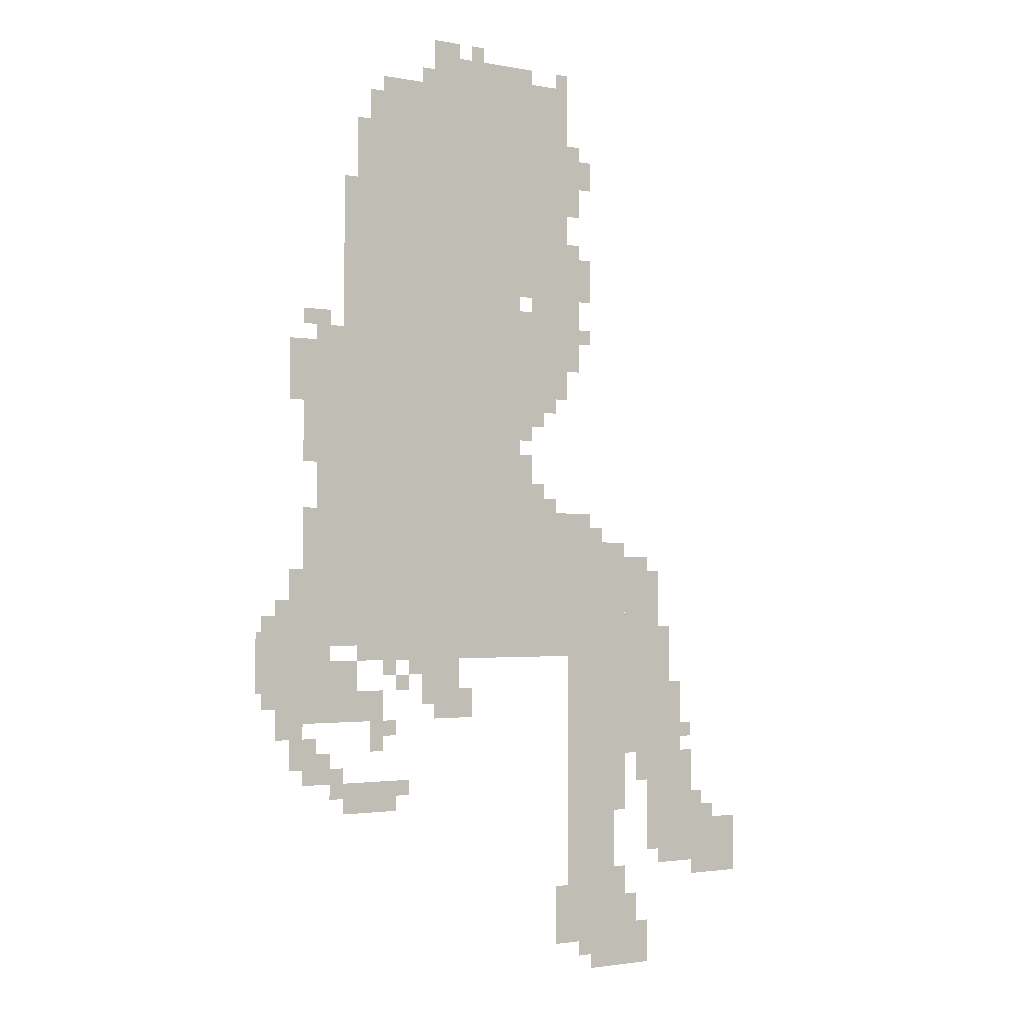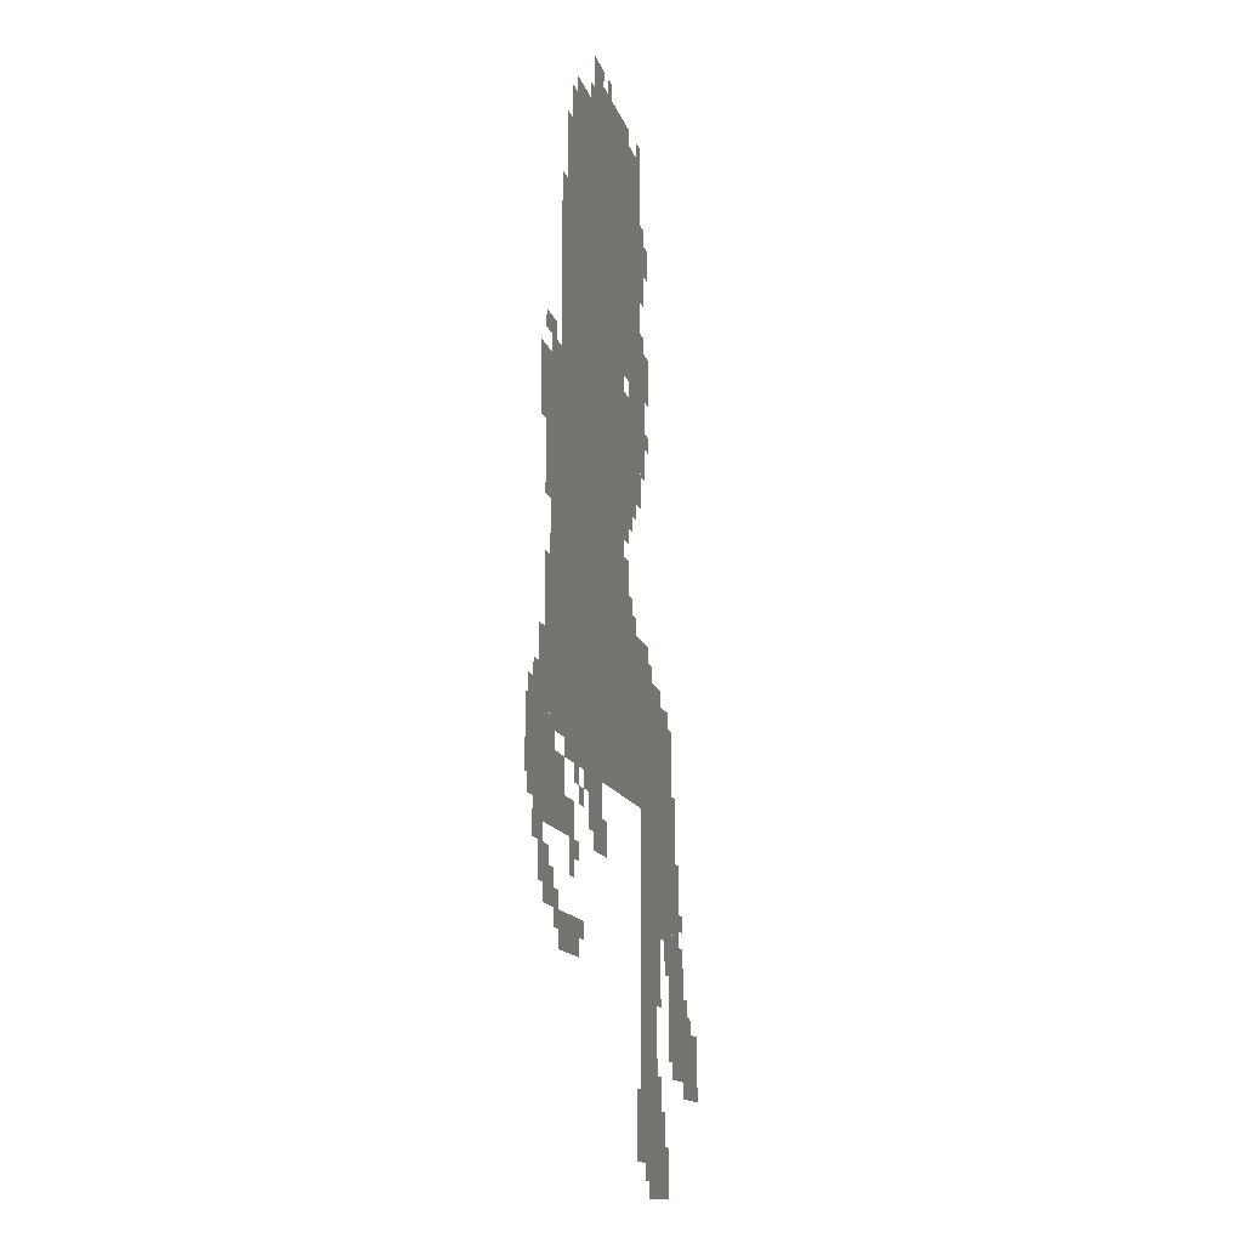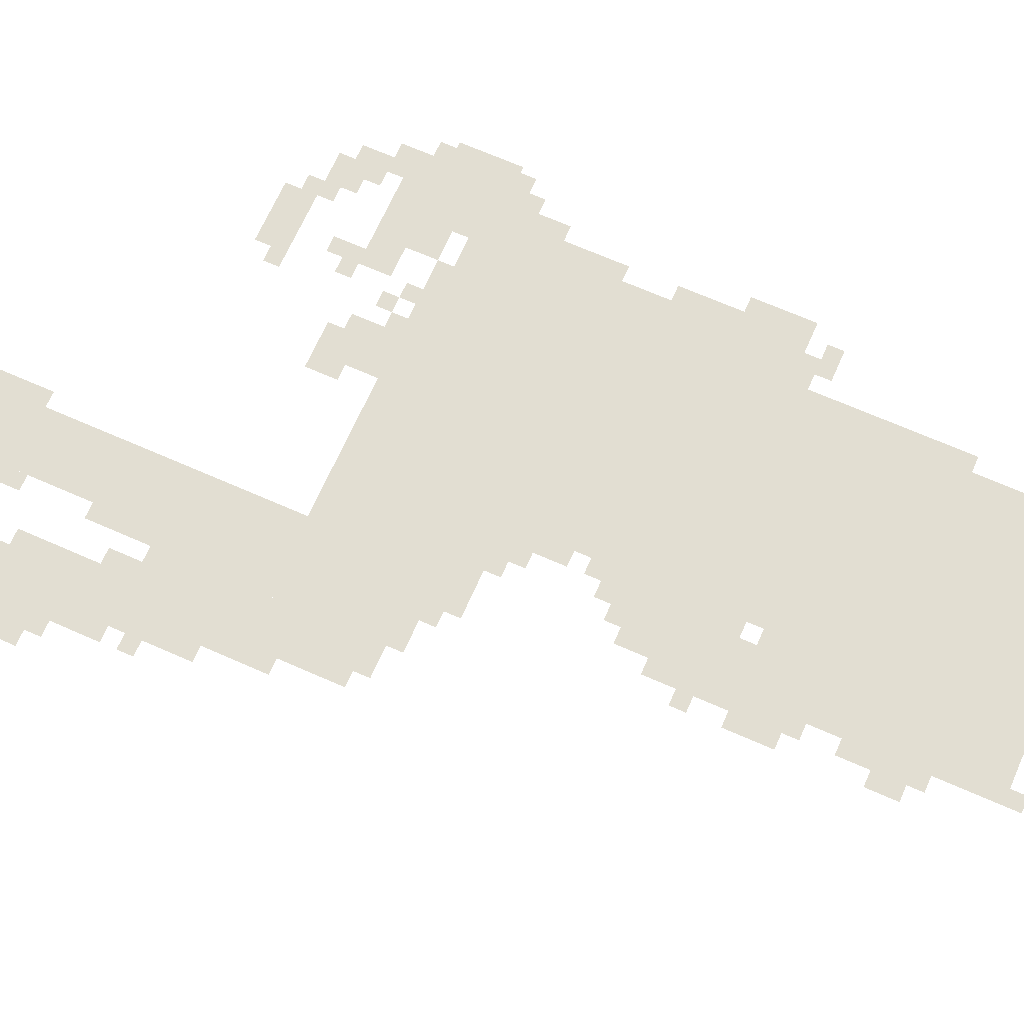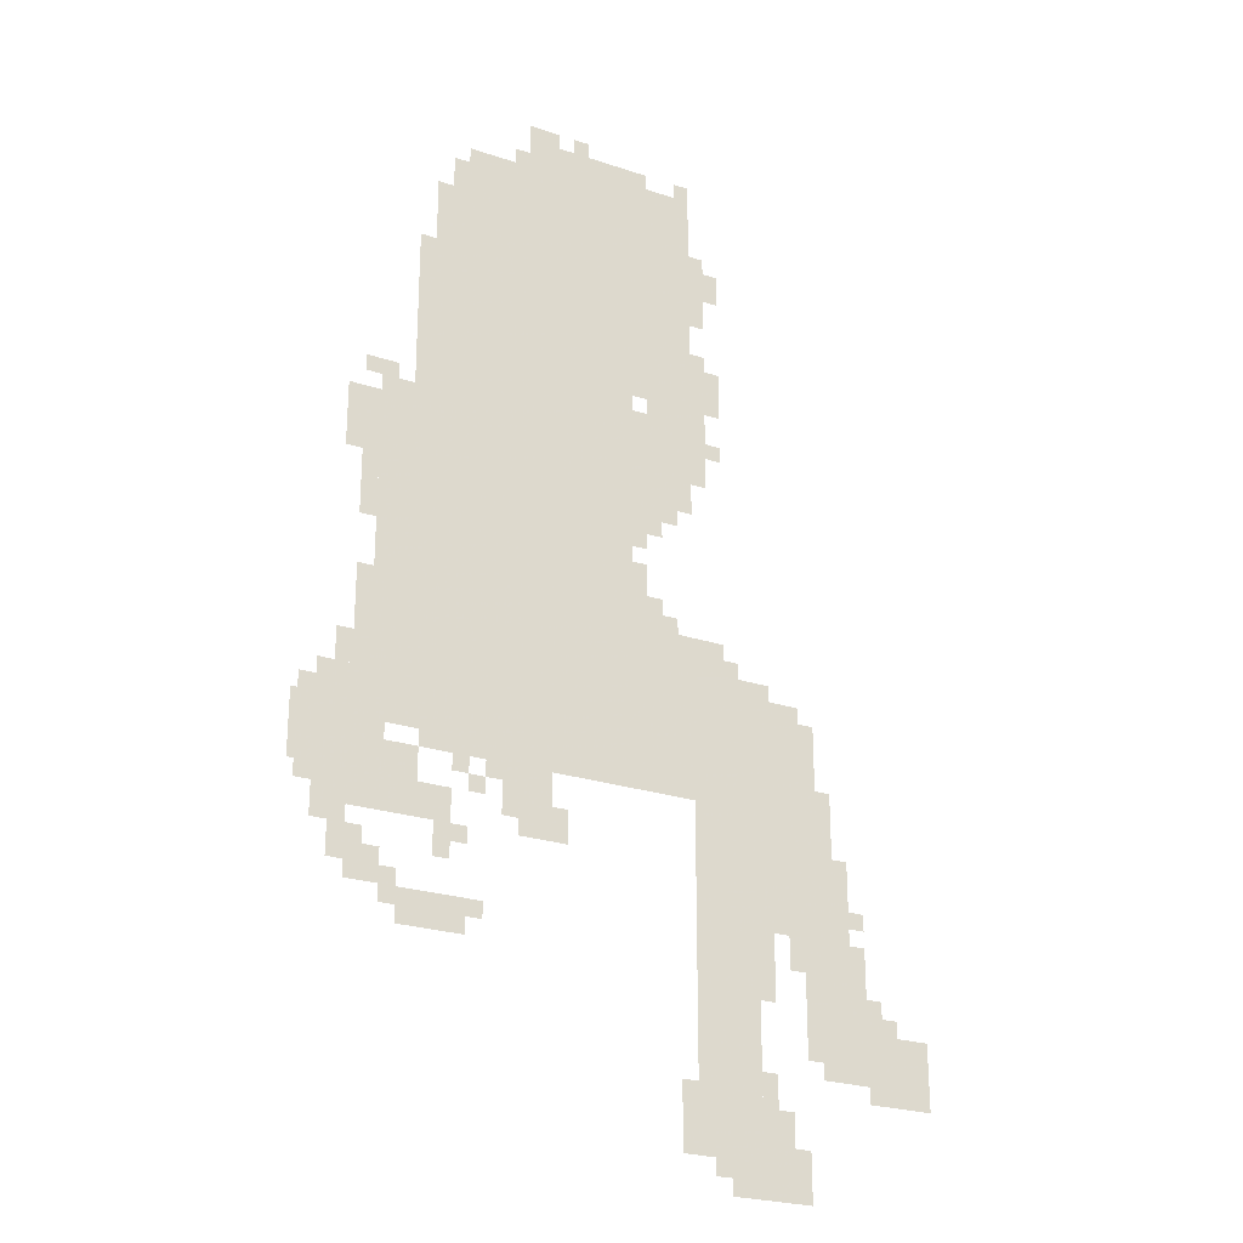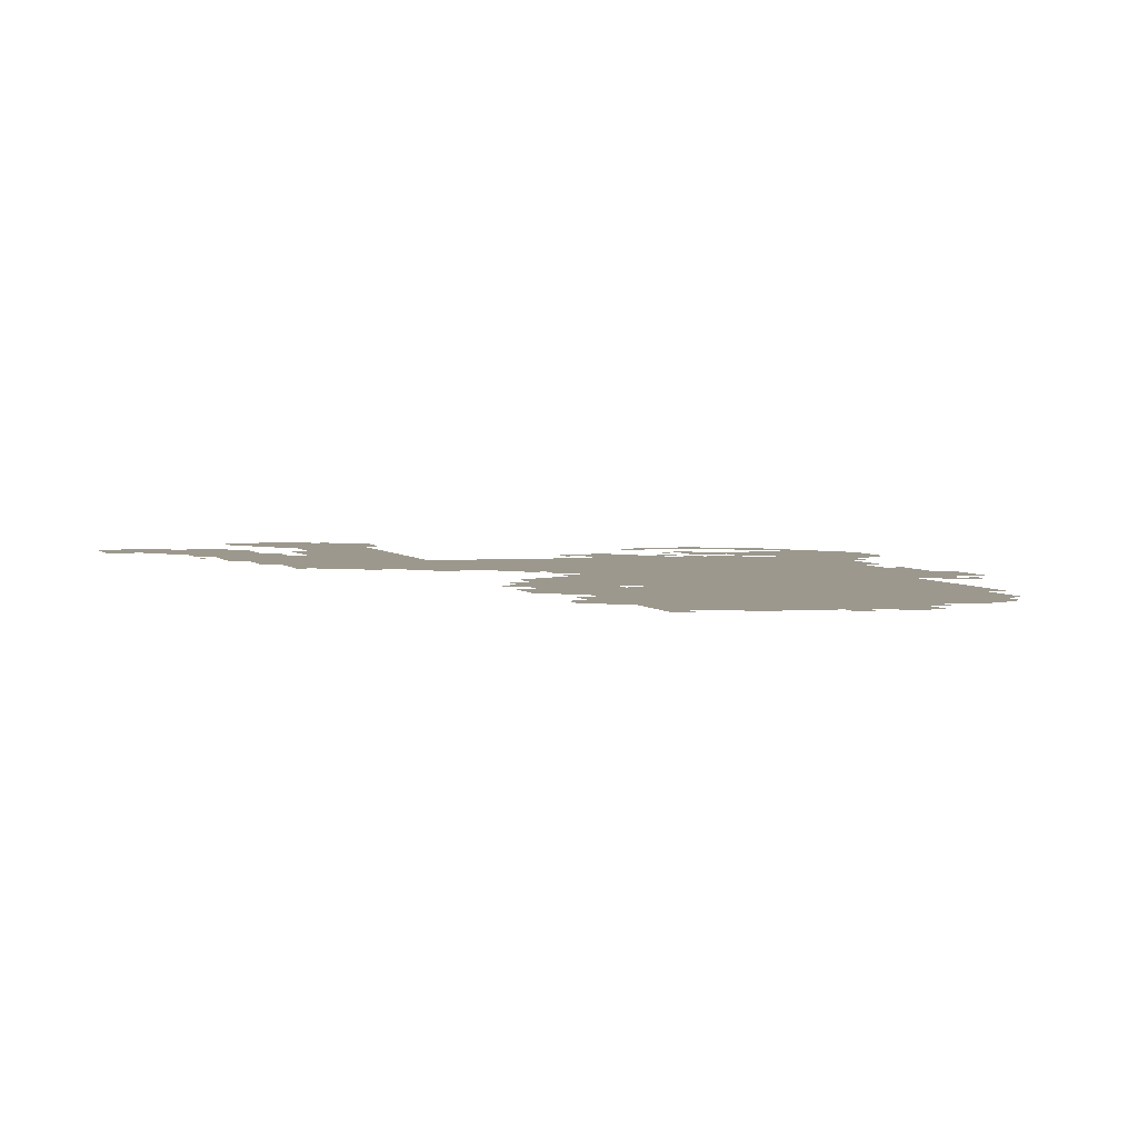
<metadata>
{"format":"obj","ext":"obj","renderer":"f3d","projection":"perspective","resolution":1024,"background":"white","views":[{"elev":-2.0,"azim":-33.9,"up":"+Y"},{"elev":-13.5,"azim":-76.2,"up":"+Y"},{"elev":68.0,"azim":113.9,"up":"+Z"},{"elev":-24.8,"azim":-28.5,"up":"+Y"},{"elev":3.1,"azim":164.0,"up":"+Z"}]}
</metadata>
<code>
g anshan_3_rw-mesh
v -608 703 0
v -608 1279 0
v -1024 1279 0
v -1024 703 0
v -608 1279 0
v -608 1855 0
v -1024 1855 0
v -1024 1279 0
v -320 639 0
v -320 959 0
v -480 959 0
v -480 639 0
v -320 351 0
v -320 639 0
v -480 639 0
v -480 351 0
v -576 1855 0
v -576 2015 0
v -832 2015 0
v -832 1855 0
v -352 63 0
v -352 351 0
v -480 351 0
v -480 63 0
v -480 1631 0
v -480 1983 0
v -576 1983 0
v -576 1631 0
v -480 1279 0
v -480 1631 0
v -576 1631 0
v -576 1279 0
v -1024 1055 0
v -1024 1407 0
v -1120 1407 0
v -1120 1055 0
v -1024 735 0
v -1024 1055 0
v -1120 1055 0
v -1120 735 0
v -224 671 0
v -224 895 0
v -320 895 0
v -320 671 0
v -480 863 0
v -480 1023 0
v -608 1023 0
v -608 863 0
v -480 703 0
v -480 863 0
v -608 863 0
v -608 703 0
v -224 479 0
v -224 671 0
v -320 671 0
v -320 479 0
v 0 191 0
v 0 319 0
v -128 319 0
v -128 191 0
v -160 415 0
v -160 639 0
v -224 639 0
v -224 415 0
v -1024 575 0
v -1024 703 0
v -1120 703 0
v -1120 575 0
v -832 1855 0
v -832 1951 0
v -960 1951 0
v -960 1855 0
v -160 223 0
v -160 415 0
v -224 415 0
v -224 223 0
v -1120 703 0
v -1120 831 0
v -1216 831 0
v -1216 703 0
v -1120 575 0
v -1120 703 0
v -1216 703 0
v -1216 575 0
v -928 383 0
v -928 447 0
v -1056 447 0
v -1056 383 0
v -768 575 0
v -768 703 0
v -832 703 0
v -832 575 0
v -1216 639 0
v -1216 767 0
v -1261 767 0
v -1261 639 0
v -576 1663 0
v -576 1855 0
v -608 1855 0
v -608 1663 0
v -288 63 0
v -288 159 0
v -352 159 0
v -352 63 0
v -576 1311 0
v -576 1471 0
v -608 1471 0
v -608 1311 0
v -1024 1407 0
v -1024 1567 0
v -1056 1567 0
v -1056 1407 0
v -576 1503 0
v -576 1663 0
v -608 1663 0
v -608 1503 0
v -1024 1567 0
v -1024 1727 0
v -1056 1727 0
v -1056 1567 0
v -448 1471 0
v -448 1631 0
v -480 1631 0
v -480 1471 0
v -128 223 0
v -128 351 0
v -160 351 0
v -160 223 0
v -1120 479 0
v -1120 543 0
v -1184 543 0
v -1184 479 0
v -352 0 0
v -352 63 0
v -416 63 0
v -416 0 0
v -224 351 0
v -224 479 0
v -256 479 0
v -256 351 0
v -416 959 0
v -416 1023 0
v -480 1023 0
v -480 959 0
v -576 1183 0
v -576 1311 0
v -608 1311 0
v -608 1183 0
v -448 1343 0
v -448 1471 0
v -480 1471 0
v -480 1343 0
v -288 0 0
v -288 63 0
v -352 63 0
v -352 0 0
v -128 351 0
v -128 479 0
v -160 479 0
v -160 351 0
v -1120 1247 0
v -1120 1375 0
v -1152 1375 0
v -1152 1247 0
v -1120 1119 0
v -1120 1247 0
v -1152 1247 0
v -1152 1119 0
v -224 255 0
v -224 351 0
v -256 351 0
v -256 255 0
v -448 1759 0
v -448 1855 0
v -480 1855 0
v -480 1759 0
v -1120 927 0
v -1120 1023 0
v -1152 1023 0
v -1152 927 0
v -1120 831 0
v -1120 927 0
v -1152 927 0
v -1152 831 0
v -960 1855 0
v -960 1919 0
v -992 1919 0
v -992 1855 0
v -1088 1407 0
v -1088 1439 0
v -1152 1439 0
v -1152 1407 0
v -512 1247 0
v -512 1279 0
v -576 1279 0
v -576 1247 0
v -768 2015 0
v -768 2047 0
v -832 2047 0
v -832 2015 0
v -416 1759 0
v -416 1823 0
v -448 1823 0
v -448 1759 0
v -256 31 0
v -256 95 0
v -288 95 0
v -288 31 0
v -544 1023 0
v -544 1087 0
v -576 1087 0
v -576 1023 0
v -256 415 0
v -256 479 0
v -288 479 0
v -288 415 0
v -1152 543 0
v -1152 575 0
v -1216 575 0
v -1216 543 0
v -320 159 0
v -320 223 0
v -352 223 0
v -352 159 0
v -96 319 0
v -96 383 0
v -128 383 0
v -128 319 0
v -1152 831 0
v -1152 895 0
v -1184 895 0
v -1184 831 0
v -256 895 0
v -256 927 0
v -320 927 0
v -320 895 0
v -992 575 0
v -992 639 0
v -1024 639 0
v -1024 575 0
v -736 575 0
v -736 639 0
v -768 639 0
v -768 575 0
v -1056 447 0
v -1056 479 0
v -1120 479 0
v -1120 447 0
v -192 639 0
v -192 703 0
v -224 703 0
v -224 639 0
v -192 703 0
v -192 767 0
v -224 767 0
v -224 703 0
v -960 511 0
v -960 575 0
v -992 575 0
v -992 511 0
v -960 575 0
v -960 639 0
v -992 639 0
v -992 575 0
v -1152 1311 0
v -1152 1375 0
v -1184 1375 0
v -1184 1311 0
v -448 1695 0
v -448 1759 0
v -480 1759 0
v -480 1695 0
v -576 1087 0
v -576 1151 0
v -608 1151 0
v -608 1087 0
v -1152 1247 0
v -1152 1311 0
v -1184 1311 0
v -1184 1247 0
v -832 639 0
v -832 703 0
v -864 703 0
v -864 639 0
v -576 1023 0
v -576 1087 0
v -608 1087 0
v -608 1023 0
v -416 1535 0
v -416 1599 0
v -448 1599 0
v -448 1535 0
v -480 63 0
v -480 127 0
v -512 127 0
v -512 63 0
v -480 127 0
v -480 191 0
v -512 191 0
v -512 127 0
v -928 543 0
v -928 575 0
v -960 575 0
v -960 543 0
v -1216 607 0
v -1216 639 0
v -1248 639 0
v -1248 607 0
v -1088 703 0
v -1088 735 0
v -1120 735 0
v -1120 703 0
v -928 671 0
v -928 703 0
v -960 703 0
v -960 671 0
v -896 639 0
v -896 671 0
v -928 671 0
v -928 639 0
v -864 671 0
v -864 703 0
v -896 703 0
v -896 671 0
v -896 415 0
v -896 447 0
v -928 447 0
v -928 415 0
v -1056 415 0
v -1056 447 0
v -1088 447 0
v -1088 415 0
v -64 319 0
v -64 351 0
v -96 351 0
v -96 319 0
v -128 511 0
v -128 543 0
v -160 543 0
v -160 511 0
v -1088 479 0
v -1088 511 0
v -1120 511 0
v -1120 479 0
v -416 31 0
v -416 63 0
v -448 63 0
v -448 31 0
v -416 1503 0
v -416 1535 0
v -448 1535 0
v -448 1503 0
v -704 2015 0
v -704 2047 0
v -736 2047 0
v -736 2015 0
v -480 1983 0
v -480 2015 0
v -512 2015 0
v -512 1983 0
v -1120 447 0
v -1120 479 0
v -1152 479 0
v -1152 447 0
v -832 607 0
v -832 639 0
v -864 639 0
v -864 607 0
v -256 0 0
v -256 31 0
v -288 31 0
v -288 0 0
v -512 1023 0
v -512 1055 0
v -544 1055 0
v -544 1023 0
v -384 959 0
v -384 991 0
v -416 991 0
v -416 959 0
v -1216 767 0
v -1216 799 0
v -1248 799 0
v -1248 767 0
v -832 1951 0
v -832 1983 0
v -864 1983 0
v -864 1951 0
v -416 1407 0
v -416 1439 0
v -448 1439 0
v -448 1407 0
v -544 1215 0
v -544 1247 0
v -576 1247 0
v -576 1215 0
g anshan_3_rw-mesh_0
f 3 2 1
f 1 4 3
f 7 6 5
f 5 8 7
f 11 10 9
f 9 12 11
f 15 14 13
f 13 16 15
f 19 18 17
f 17 20 19
f 23 22 21
f 21 24 23
f 27 26 25
f 25 28 27
f 31 30 29
f 29 32 31
f 35 34 33
f 33 36 35
f 39 38 37
f 37 40 39
f 43 42 41
f 41 44 43
f 47 46 45
f 45 48 47
f 51 50 49
f 49 52 51
f 55 54 53
f 53 56 55
f 59 58 57
f 57 60 59
f 63 62 61
f 61 64 63
f 67 66 65
f 65 68 67
f 71 70 69
f 69 72 71
f 75 74 73
f 73 76 75
f 79 78 77
f 77 80 79
f 83 82 81
f 81 84 83
f 87 86 85
f 85 88 87
f 91 90 89
f 89 92 91
f 95 94 93
f 93 96 95
f 99 98 97
f 97 100 99
f 103 102 101
f 101 104 103
f 107 106 105
f 105 108 107
f 111 110 109
f 109 112 111
f 115 114 113
f 113 116 115
f 119 118 117
f 117 120 119
f 123 122 121
f 121 124 123
f 127 126 125
f 125 128 127
f 131 130 129
f 129 132 131
f 135 134 133
f 133 136 135
f 139 138 137
f 137 140 139
f 143 142 141
f 141 144 143
f 147 146 145
f 145 148 147
f 151 150 149
f 149 152 151
f 155 154 153
f 153 156 155
f 159 158 157
f 157 160 159
f 163 162 161
f 161 164 163
f 167 166 165
f 165 168 167
f 171 170 169
f 169 172 171
f 175 174 173
f 173 176 175
f 179 178 177
f 177 180 179
f 183 182 181
f 181 184 183
f 187 186 185
f 185 188 187
f 191 190 189
f 189 192 191
f 195 194 193
f 193 196 195
f 199 198 197
f 197 200 199
f 203 202 201
f 201 204 203
f 207 206 205
f 205 208 207
f 211 210 209
f 209 212 211
f 215 214 213
f 213 216 215
f 219 218 217
f 217 220 219
f 223 222 221
f 221 224 223
f 227 226 225
f 225 228 227
f 231 230 229
f 229 232 231
f 235 234 233
f 233 236 235
f 239 238 237
f 237 240 239
f 243 242 241
f 241 244 243
f 247 246 245
f 245 248 247
f 251 250 249
f 249 252 251
f 255 254 253
f 253 256 255
f 259 258 257
f 257 260 259
f 263 262 261
f 261 264 263
f 267 266 265
f 265 268 267
f 271 270 269
f 269 272 271
f 275 274 273
f 273 276 275
f 279 278 277
f 277 280 279
f 283 282 281
f 281 284 283
f 287 286 285
f 285 288 287
f 291 290 289
f 289 292 291
f 295 294 293
f 293 296 295
f 299 298 297
f 297 300 299
f 303 302 301
f 301 304 303
f 307 306 305
f 305 308 307
f 311 310 309
f 309 312 311
f 315 314 313
f 313 316 315
f 319 318 317
f 317 320 319
f 323 322 321
f 321 324 323
f 327 326 325
f 325 328 327
f 331 330 329
f 329 332 331
f 335 334 333
f 333 336 335
f 339 338 337
f 337 340 339
f 343 342 341
f 341 344 343
f 347 346 345
f 345 348 347
f 351 350 349
f 349 352 351
f 355 354 353
f 353 356 355
f 359 358 357
f 357 360 359
f 363 362 361
f 361 364 363
f 367 366 365
f 365 368 367
f 371 370 369
f 369 372 371
f 375 374 373
f 373 376 375
f 379 378 377
f 377 380 379
f 383 382 381
f 381 384 383
f 387 386 385
f 385 388 387
f 391 390 389
f 389 392 391
f 395 394 393
f 393 396 395

</code>
